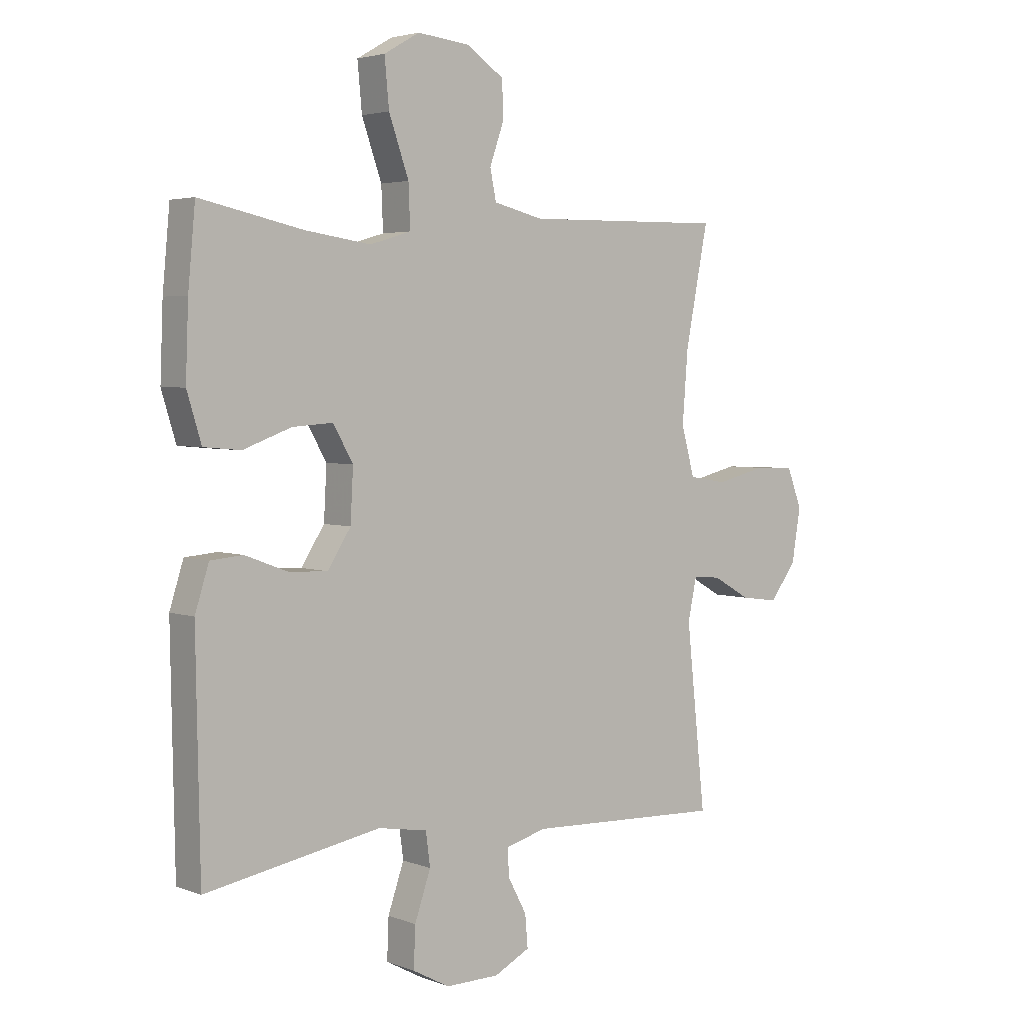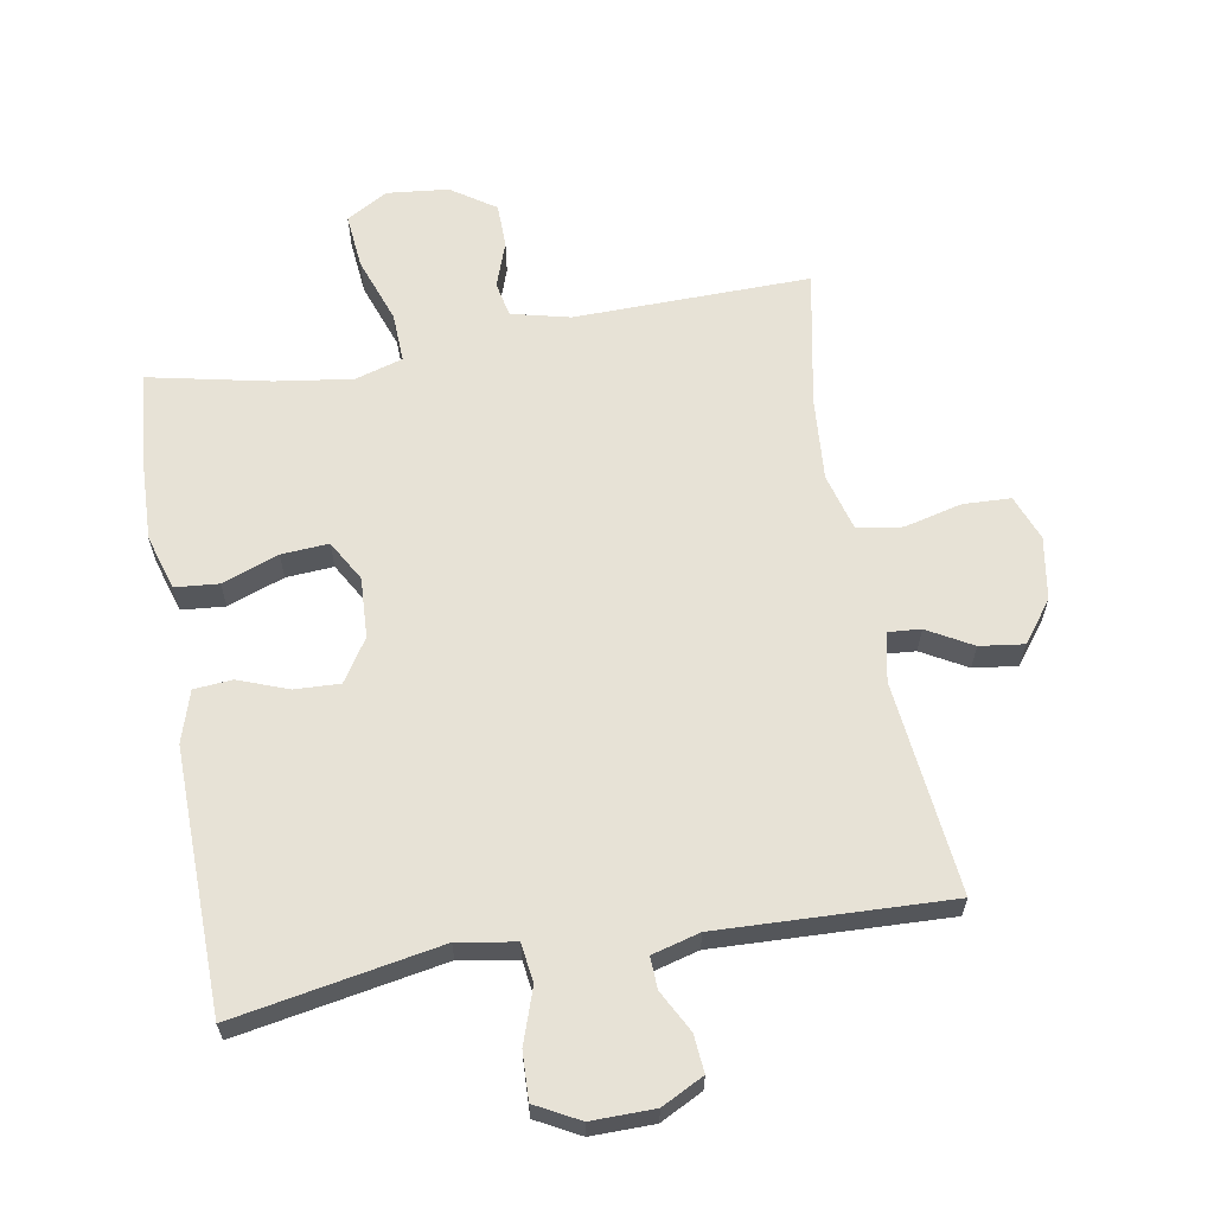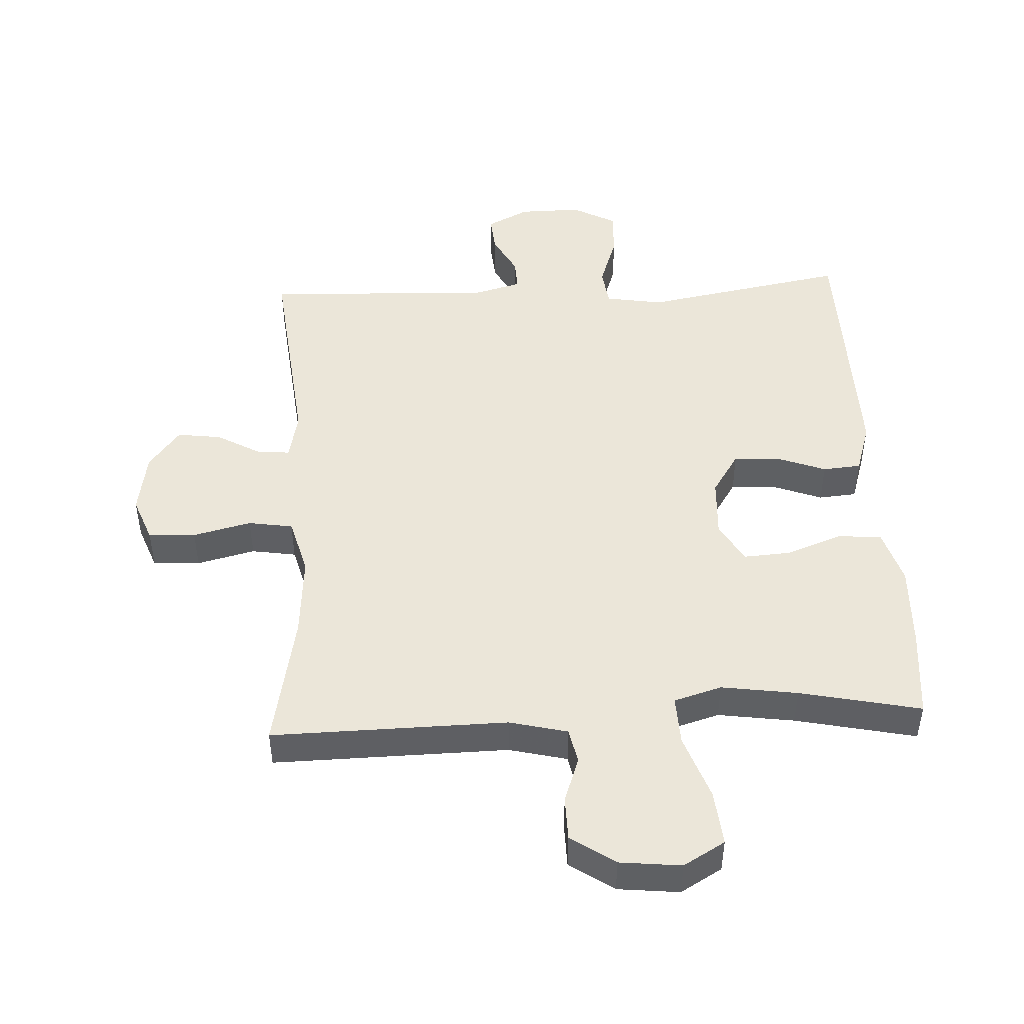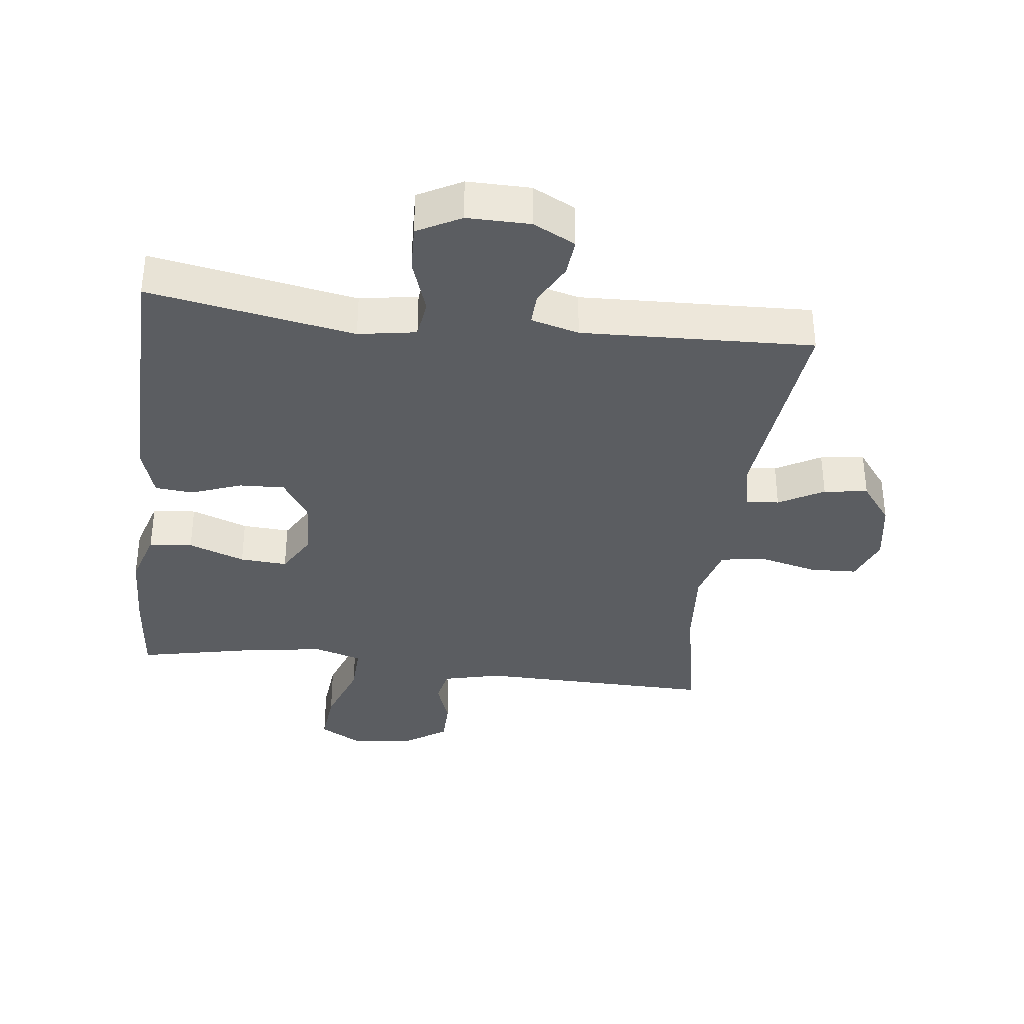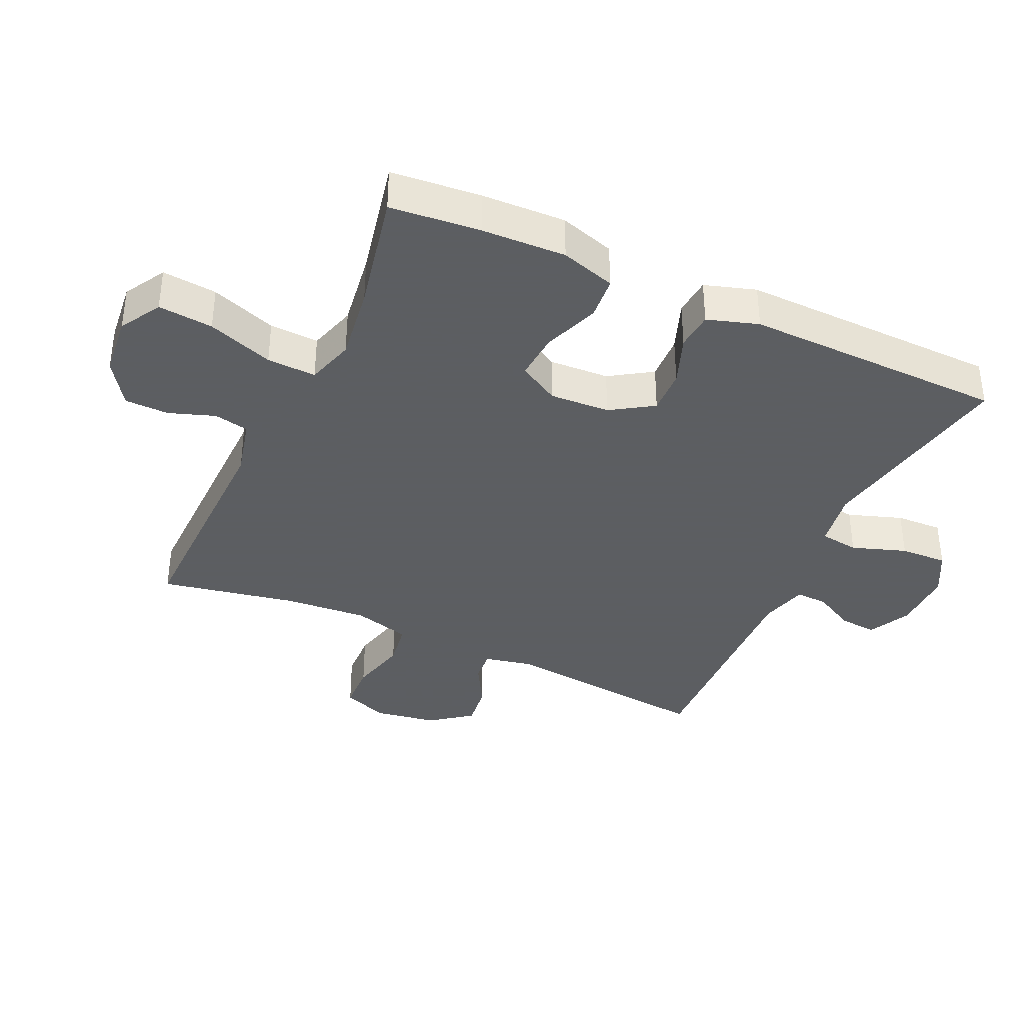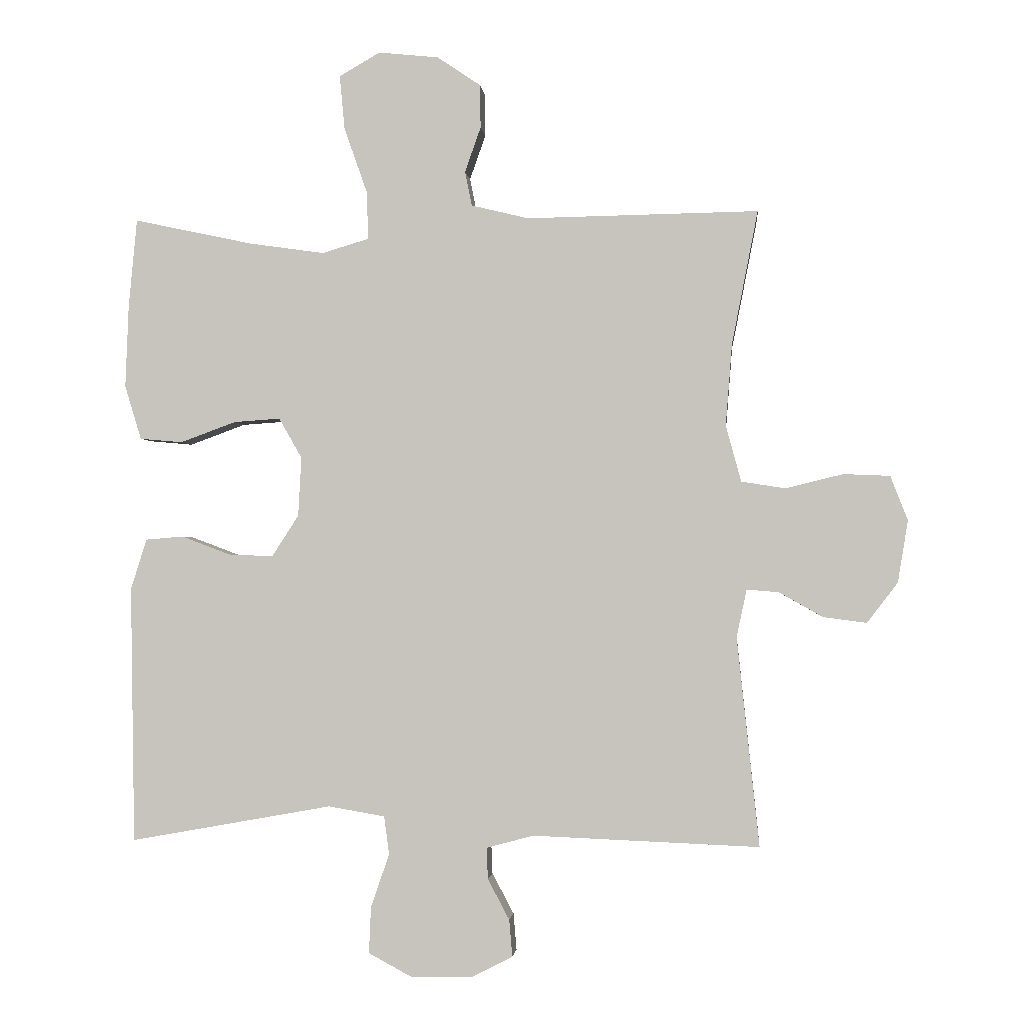
<metadata>
{"format":"obj","ext":"obj","renderer":"f3d","projection":"perspective","resolution":1024,"background":"white","views":[{"elev":3.7,"azim":140.8,"up":"+Z"},{"elev":62.9,"azim":170.0,"up":"+Y"},{"elev":47.4,"azim":-2.9,"up":"+Y"},{"elev":-35.7,"azim":173.0,"up":"+Y"},{"elev":-37.4,"azim":65.2,"up":"+Y"},{"elev":-1.6,"azim":-174.4,"up":"+Z"}]}
</metadata>
<code>
v 0.5 0.07 0.5
v 0.513 0.07 0.361
v 0.518 0.07 0.231
v 0.492 0.07 0.146
v 0.425 0.07 0.14
v 0.338 0.07 0.172
v 0.265 0.07 0.177
v 0.229 0.07 0.114
v 0.234 0.07 0.021
v 0.276 0.07 -0.044
v 0.346 0.07 -0.041
v 0.423 0.07 -0.012
v 0.482 0.07 -0.017
v 0.507 0.07 -0.096
v 0.505 0.07 -0.218
v 0.5 0.07 -0.5
v 0.183 0.07 -0.443
v 0.094 0.07 -0.458
v 0.086 0.07 -0.518
v 0.115 0.07 -0.602
v 0.118 0.07 -0.675
v 0.051 0.07 -0.711
v -0.046 0.07 -0.71
v -0.111 0.07 -0.677
v -0.106 0.07 -0.619
v -0.072 0.07 -0.555
v -0.07 0.07 -0.506
v -0.144 0.07 -0.486
v -0.5 0.07 -0.5
v -0.465 0.07 -0.172
v -0.481 0.07 -0.097
v -0.531 0.07 -0.101
v -0.6 0.07 -0.14
v -0.668 0.07 -0.149
v -0.716 0.07 -0.086
v -0.732 0.07 0.011
v -0.705 0.07 0.081
v -0.632 0.07 0.084
v -0.542 0.07 0.062
v -0.473 0.07 0.073
v -0.449 0.07 0.161
v -0.459 0.07 0.29
v -0.5 0.07 0.5
v -0.136 0.07 0.494
v -0.046 0.07 0.516
v -0.035 0.07 0.57
v -0.06 0.07 0.641
v -0.059 0.07 0.709
v 0.009 0.07 0.755
v 0.104 0.07 0.765
v 0.168 0.07 0.728
v 0.16 0.07 0.643
v 0.124 0.07 0.541
v 0.121 0.07 0.465
v 0.195 0.07 0.443
v 0.313 0.07 0.46
v 0.5 0 0.5
v 0.513 0 0.361
v 0.518 0 0.231
v 0.492 0 0.146
v 0.425 0 0.14
v 0.338 0 0.172
v 0.265 0 0.177
v 0.229 0 0.114
v 0.234 0 0.021
v 0.276 0 -0.044
v 0.346 0 -0.041
v 0.423 0 -0.012
v 0.482 0 -0.017
v 0.507 0 -0.096
v 0.505 0 -0.218
v 0.5 0 -0.5
v 0.183 0 -0.443
v 0.094 0 -0.458
v 0.086 0 -0.518
v 0.115 0 -0.602
v 0.118 0 -0.675
v 0.051 0 -0.711
v -0.046 0 -0.71
v -0.111 0 -0.677
v -0.106 0 -0.619
v -0.072 0 -0.555
v -0.07 0 -0.506
v -0.144 0 -0.486
v -0.5 0 -0.5
v -0.465 0 -0.172
v -0.481 0 -0.097
v -0.531 0 -0.101
v -0.6 0 -0.14
v -0.668 0 -0.149
v -0.716 0 -0.086
v -0.732 0 0.011
v -0.705 0 0.081
v -0.632 0 0.084
v -0.542 0 0.062
v -0.473 0 0.073
v -0.449 0 0.161
v -0.459 0 0.29
v -0.5 0 0.5
v -0.136 0 0.494
v -0.046 0 0.516
v -0.035 0 0.57
v -0.06 0 0.641
v -0.059 0 0.709
v 0.009 0 0.755
v 0.104 0 0.765
v 0.168 0 0.728
v 0.16 0 0.643
v 0.124 0 0.541
v 0.121 0 0.465
v 0.195 0 0.443
v 0.313 0 0.46
f 50 51 52 53
f 50 53 54
f 49 50 54
f 46 47 48 49
f 45 46 49 54
f 44 45 54
f 42 43 44 54
f 41 42 54 55
f 36 37 38 39
f 36 39 40
f 35 36 40
f 32 33 34 35
f 31 32 35 40
f 30 31 40 41
f 28 29 30
f 27 28 30 41
f 23 24 25 26
f 23 26 27
f 22 23 27
f 19 20 21 22
f 18 19 22 27
f 14 15 16 17
f 14 17 18
f 11 12 13 14
f 10 11 14 18
f 9 10 18 27
f 3 4 5 6
f 3 6 7
f 56 1 2 3
f 56 3 7
f 55 56 7 8
f 27 41 55
f 8 9 27 55
f 109 108 107 106
f 110 109 106
f 110 106 105
f 105 104 103 102
f 110 105 102 101
f 110 101 100
f 110 100 99 98
f 111 110 98 97
f 95 94 93 92
f 96 95 92
f 96 92 91
f 91 90 89 88
f 96 91 88 87
f 97 96 87 86
f 86 85 84
f 97 86 84 83
f 82 81 80 79
f 83 82 79
f 83 79 78
f 78 77 76 75
f 83 78 75 74
f 73 72 71 70
f 74 73 70
f 70 69 68 67
f 74 70 67 66
f 83 74 66 65
f 62 61 60 59
f 63 62 59
f 59 58 57 112
f 63 59 112
f 64 63 112 111
f 111 97 83
f 111 83 65 64
f 1 57 58 2
f 2 58 59 3
f 3 59 60 4
f 4 60 61 5
f 5 61 62 6
f 6 62 63 7
f 7 63 64 8
f 8 64 65 9
f 9 65 66 10
f 10 66 67 11
f 11 67 68 12
f 12 68 69 13
f 13 69 70 14
f 14 70 71 15
f 15 71 72 16
f 16 72 73 17
f 17 73 74 18
f 18 74 75 19
f 19 75 76 20
f 20 76 77 21
f 21 77 78 22
f 22 78 79 23
f 23 79 80 24
f 24 80 81 25
f 25 81 82 26
f 26 82 83 27
f 27 83 84 28
f 28 84 85 29
f 29 85 86 30
f 30 86 87 31
f 31 87 88 32
f 32 88 89 33
f 33 89 90 34
f 34 90 91 35
f 35 91 92 36
f 36 92 93 37
f 37 93 94 38
f 38 94 95 39
f 39 95 96 40
f 40 96 97 41
f 41 97 98 42
f 42 98 99 43
f 43 99 100 44
f 44 100 101 45
f 45 101 102 46
f 46 102 103 47
f 47 103 104 48
f 48 104 105 49
f 49 105 106 50
f 50 106 107 51
f 51 107 108 52
f 52 108 109 53
f 53 109 110 54
f 54 110 111 55
f 55 111 112 56
f 56 112 57 1

</code>
